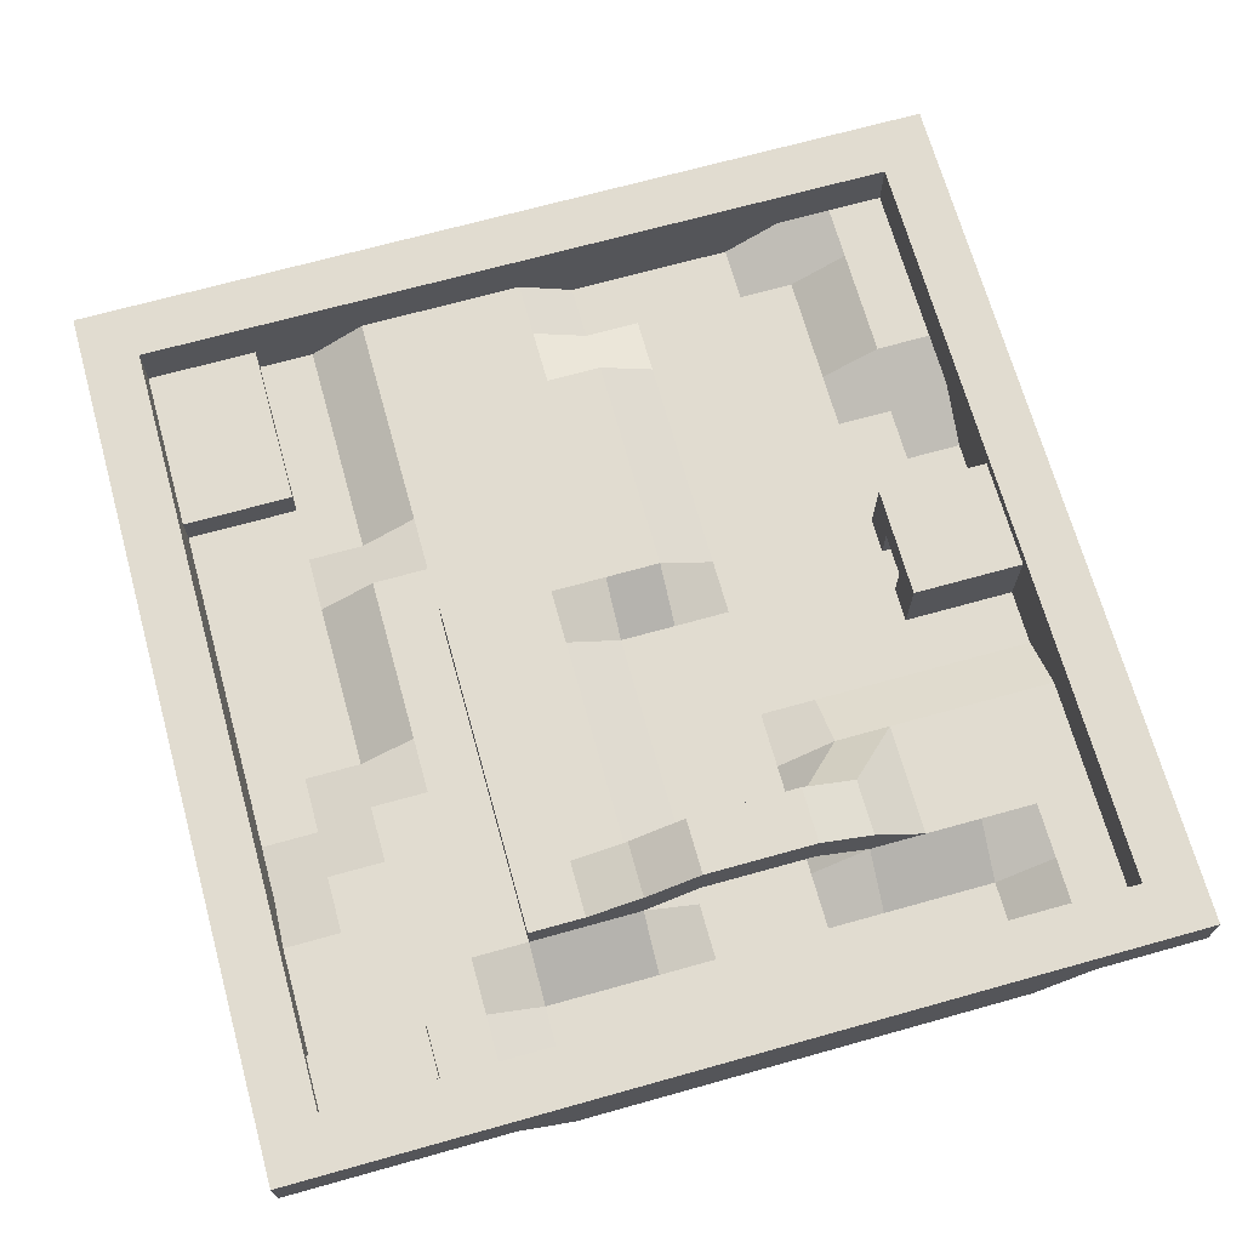
<metadata>
{"format":"obj","ext":"obj","renderer":"f3d","projection":"perspective","resolution":1024,"background":"white","views":[{"elev":69.4,"azim":74.4,"up":"+Y"}]}
</metadata>
<code>
o Plane
v -8.829 0 8.829
v 8.829 0.6829 8.829
v -8.829 0.6829 -8.829
v 8.829 0.6829 -8.829
v -8.829 0.6829 0
v 0 0 8.829
v 8.829 0 0
v 0 0 -8.829
v 0 0 0
v -8.829 0 4.414
v 4.414 0 8.829
v 8.829 0 -4.414
v -4.414 0.6829 -8.829
v -8.829 0 -4.414
v -4.414 0 8.829
v 8.829 0.6829 4.414
v 4.414 0.6829 -8.829
v 0 0 -4.414
v 0 0.6829 4.414
v -4.414 0.6829 0
v 4.414 0 0
v 4.414 0.6829 4.414
v -4.414 0 4.414
v -4.414 0 -4.414
v 3.311 0.6829 -4.414
v -8.829 0 6.621
v 6.621 0.6829 8.829
v 8.829 0.6829 -6.621
v -6.621 0.6829 -8.829
v -8.829 0 -2.207
v -2.207 0 8.829
v 8.829 0 2.207
v 2.207 0 -8.829
v 0 0.6829 2.207
v -6.621 0.6829 0
v 2.207 0 0
v -8.829 0.6829 2.207
v 2.207 0 8.829
v 8.829 0 -2.207
v -2.207 0 -8.829
v -8.829 0.6829 -6.621
v -6.621 0 8.829
v 8.829 0.6829 6.621
v 6.621 0.6829 -8.829
v 0 0 -2.207
v 0 0 6.621
v -2.207 0.6829 0
v 6.621 0 0
v 4.414 0.6829 2.207
v 4.414 0.6829 6.621
v 2.207 0.6829 4.414
v 6.621 0.6829 4.414
v -4.414 0.6829 2.207
v -4.414 0 6.621
v -6.621 0 4.414
v -2.207 0.6829 4.414
v -4.414 0.6829 -6.621
v -4.414 0 -2.207
v -6.621 0 -4.414
v -2.207 0 -4.414
v 4.414 0.6829 -6.621
v 4.414 0 -2.207
v 2.207 0 -4.414
v 6.621 0 -4.414
v 6.621 0 -2.207
v 2.207 0 -2.207
v 2.207 0 -6.621
v -2.207 0 -2.207
v -6.621 0 -2.207
v -6.621 0.6829 -6.621
v -2.207 0 6.621
v -6.621 0.6829 2.207
v 6.621 0.6829 6.621
v 2.207 0 6.621
v 2.207 0.6829 2.207
v 6.621 0 2.207
v -2.207 0.6829 2.207
v -2.207 0 -6.621
v 6.621 0.6829 -6.621
v -8.829 0 7.725
v 7.725 0.6829 8.829
v 8.829 0.6829 -7.725
v -7.725 0.6829 -8.829
v -8.829 0 -1.104
v -1.104 0 8.829
v 8.829 0 1.104
v 1.104 0 -8.829
v 0 0.6829 1.104
v -7.725 0.6829 0
v 1.104 0 0
v -8.829 0.6829 3.311
v 3.311 0 8.829
v 8.829 0 -3.311
v -3.311 0.6829 -8.829
v -8.829 0.6829 -5.518
v -5.518 0 8.829
v 8.829 0.6829 5.518
v 5.518 0.6829 -8.829
v 0 0 -3.311
v 0 0 5.518
v -3.311 0.6829 0
v 5.518 0 0
v 4.414 0.6829 1.104
v 4.414 0.6829 5.518
v 1.104 0.6829 4.414
v 5.518 0.6829 4.414
v -4.414 0.6829 1.104
v -4.414 0 5.518
v -7.725 0 4.414
v -3.311 0 4.414
v -4.414 0.6829 -7.725
v -4.414 0 -3.311
v -7.725 0 -4.414
v -3.311 0 -4.414
v 4.414 0.6829 -7.725
v 3.311 0.6829 -3.311
v 1.104 0 -4.414
v 5.518 0.6829 -4.414
v -8.829 0 5.518
v 5.518 0.6829 8.829
v 8.829 0 -5.518
v -5.518 0.6829 -8.829
v -8.829 0 -3.311
v -3.311 0 8.829
v 8.829 0 3.311
v 3.311 0.6829 -8.829
v 0 0 -5.518
v 0 0.6829 3.311
v -5.518 0.6829 0
v 3.311 0 0
v -8.829 0.6829 1.104
v 1.104 0 8.829
v 8.829 0 -1.104
v -1.104 0 -8.829
v -8.829 0.6829 -7.725
v -7.725 0 8.829
v 8.829 0.6829 7.725
v 7.725 0.6829 -8.829
v 0 0 -1.104
v 0 0 7.725
v -1.104 0.6829 0
v 7.725 0 0
v 4.414 0.6829 3.311
v 4.414 0.6829 7.725
v 3.311 0.6829 4.414
v 7.725 0.6829 4.414
v -4.414 0.6829 3.311
v -4.414 0 7.725
v -5.518 0 4.414
v -1.104 0.6829 4.414
v -4.414 0 -5.518
v -4.414 0.6829 -1.104
v -5.518 0 -4.414
v -1.104 0 -4.414
v 4.414 0.6829 -5.518
v 4.414 0 -1.104
v 3.311 0.6829 -4.414
v 7.725 0 -4.414
v 6.621 0 -3.311
v 6.621 0 -1.104
v 5.518 0 -2.207
v 7.725 0 -2.207
v 2.207 0 -3.311
v 2.207 0 -1.104
v 1.104 0 -2.207
v 3.311 0 -2.207
v 2.207 0 -7.725
v 2.207 0 -5.518
v 1.104 0 -6.621
v 3.311 0.6829 -6.621
v -2.207 0 -3.311
v -2.207 0.6829 -1.104
v -3.311 0 -2.207
v -1.104 0 -2.207
v -6.621 0 -3.311
v -6.621 0 -1.104
v -7.725 0 -2.207
v -5.518 0 -2.207
v -6.621 0.6829 -7.725
v -6.621 0 -5.518
v -7.725 0.6829 -6.621
v -5.518 0.6829 -6.621
v -2.207 0 5.518
v -2.207 0 7.725
v -3.311 0 6.621
v -1.104 0 6.621
v -6.621 0 5.518
v -6.621 0.6829 1.104
v -6.621 0.6829 3.311
v -7.725 0.6829 2.207
v -5.518 0.6829 2.207
v 6.621 0.6829 5.518
v 6.621 0.6829 7.725
v 5.518 0.6829 6.621
v 2.207 0.6829 5.518
v 2.207 0 7.725
v 1.104 0 6.621
v 3.311 0.6829 6.621
v 2.207 0.6829 1.104
v 2.207 0.6829 3.311
v 1.104 0.6829 2.207
v 3.311 0.6829 2.207
v 6.621 0 1.104
v 6.621 0 3.311
v 5.518 0.6829 2.207
v 7.725 0 2.207
v -2.207 0.6829 1.104
v -2.207 0.6829 3.311
v -3.311 0.6829 2.207
v -1.104 0.6829 2.207
v -2.207 0 -7.725
v -2.207 0 -5.518
v -3.311 0 -6.621
v -1.104 0 -6.621
v 6.621 0.6829 -7.725
v 6.621 0 -5.518
v 5.518 0.6829 -6.621
v 7.725 0.6829 -6.621
v 7.725 0 -5.518
v 5.518 0.6829 -5.518
v 5.518 0.6829 -7.725
v -0.4188 -0 -5.518
v -3.311 0 -5.518
v -3.311 0.6829 -7.725
v -1.104 0.6829 3.311
v -3.311 0.6829 3.311
v -3.311 0.6829 1.104
v 7.725 0 3.311
v 5.518 0.6829 3.311
v 5.518 0.6829 1.104
v 3.311 0.6829 3.311
v 1.104 0.6829 3.311
v 1.104 0.6829 1.104
v 3.311 0 7.725
v 1.104 0 7.725
v 1.104 0 5.518
v 5.518 0.6829 7.725
v 5.518 0.6829 5.518
v -5.518 0.6829 3.311
v -7.725 0.6829 3.311
v -7.725 0.6829 1.104
v -7.725 0 5.518
v -1.104 0 7.725
v -3.311 0 7.725
v -3.311 0 5.518
v -5.518 0 -5.518
v -7.725 0.6829 -5.518
v -7.725 0.6829 -7.725
v -5.518 0.6829 -1.104
v -7.725 0 -1.104
v -7.725 0 -3.311
v -1.104 0.6829 -1.104
v -3.311 0.6829 -1.104
v -3.311 0 -3.311
v 3.311 0.6829 -5.518
v 0.4188 -0 -5.518
v 1.104 0 -7.725
v 3.311 0 -1.104
v 1.104 0 -1.104
v 1.104 0 -3.311
v 7.725 0 -1.104
v 5.518 0 -1.104
v 5.518 0.6829 -3.311
v 7.725 0 -3.311
v 3.311 0.6829 -3.311
v 3.311 0.6829 -7.725
v -1.104 0 -3.311
v -5.518 0 -3.311
v -5.518 0.6829 -7.725
v -1.104 0 5.518
v -5.518 0 5.518
v -5.518 0.6829 1.104
v 7.725 0.6829 5.518
v 3.311 0.6829 5.518
v 3.311 0.6829 1.104
v 7.725 0 1.104
v -1.104 0.6829 1.104
v -1.104 0 -7.725
v 7.725 0.6829 -7.725
v -8.829 0.6829 7.725
v 7.725 1.366 8.829
v 1.104 0.6829 -8.829
v 0 0.6829 -8.829
v 0 1.473 -7.725
v -5.518 0.6829 8.829
v -4.414 0.6829 8.829
v 5.518 1.366 -8.829
v 4.414 1.366 -8.829
v 4.414 1.366 -7.725
v -8.829 0.6829 5.518
v -8.829 0.6829 6.621
v 0 1.473 -5.518
v 0 1.473 -6.621
v 0 1.366 3.311
v 0 1.366 2.207
v -7.725 0.6829 8.829
v -6.621 0.6829 8.829
v 8.829 1.366 7.725
v 8.829 1.366 6.621
v 7.725 1.366 -8.829
v 6.621 1.366 -8.829
v -4.414 0.6829 7.725
v -4.414 0.6829 6.621
v 1.104 1.473 -6.621
v -6.621 0.6829 7.725
v -6.621 0.6829 6.621
v -7.725 0.6829 6.621
v -5.518 0.6829 6.621
v 6.621 1.366 7.725
v 6.621 1.366 6.621
v 7.725 1.366 6.621
v 2.207 1.366 3.311
v 2.207 1.366 2.207
v 1.104 1.366 2.207
v 3.311 1.366 2.207
v 6.621 1.366 -7.725
v 6.621 1.366 8.829
v 8.829 1.366 5.518
v -4.414 0.6829 5.518
v -1.104 0.6829 -8.829
v -6.621 0.6829 5.518
v 6.621 1.366 5.518
v -1.104 1.366 2.207
v -1.104 1.473 -6.621
v 5.518 1.366 -7.725
v -0.4188 0.8063 -5.518
v -1.104 1.366 3.311
v 3.311 1.366 3.311
v 1.104 1.366 3.311
v 7.725 1.366 7.725
v -5.518 0.6829 7.725
v -7.725 0.6829 7.725
v -7.725 0.6829 5.518
v 0.4188 0.8063 -5.518
v 1.104 1.473 -7.725
v -5.518 0.6829 5.518
v 7.725 1.366 5.518
v -1.104 1.473 -7.725
v 7.725 1.366 -7.725
v -8.829 1.732 7.725
v -8.829 1.732 8.829
v 7.725 1.732 8.829
v 8.829 1.732 8.829
v 8.829 1.732 -7.725
v 8.829 1.732 -8.829
v -7.725 1.732 -8.829
v -8.829 1.732 -8.829
v -8.829 1.732 -1.104
v -8.829 1.732 -4.3e-05
v -1.104 1.732 8.829
v 2.2e-05 1.732 8.829
v 8.829 1.732 1.104
v 8.829 1.732 -4.3e-05
v -7.725 1.732 -4.3e-05
v -8.829 1.732 3.311
v -8.829 1.732 4.414
v 3.311 1.732 8.829
v 4.414 1.732 8.829
v 8.829 1.732 -3.311
v 8.829 1.732 -4.414
v -3.311 1.732 -8.829
v -4.414 1.732 -8.829
v -8.829 1.732 -5.518
v -8.829 1.732 -4.414
v 8.829 1.732 5.518
v 8.829 1.732 4.414
v -7.725 1.732 4.414
v -4.414 1.732 -7.725
v -7.725 1.732 -4.414
v 4.414 1.732 -7.725
v 4.414 1.732 -8.829
v 5.518 1.732 8.829
v 6.622 1.732 8.829
v 8.829 1.732 -5.518
v 8.829 1.732 -6.622
v -5.518 1.732 -8.829
v -6.621 1.732 -8.829
v -8.829 1.732 -3.311
v -8.829 1.732 -2.207
v -3.311 1.732 8.829
v -2.207 1.732 8.829
v 8.829 1.732 3.311
v 8.829 1.732 2.207
v 3.311 1.732 -8.829
v 2.207 1.732 -8.829
v -8.829 1.732 1.104
v -8.829 1.732 2.207
v 1.104 1.732 8.829
v 2.207 1.732 8.829
v 8.829 1.732 -1.104
v 8.829 1.732 -2.207
v -1.104 1.732 -8.829
v -2.207 1.732 -8.829
v -8.829 1.732 -7.725
v -8.829 1.732 -6.622
v 2.207 1.732 -7.725
v -4.414 1.732 8.829
v -4.414 1.732 8.829
v -7.725 1.732 -2.207
v -6.621 1.732 -7.725
v -7.725 1.732 -6.622
v -4.414 1.732 7.725
v -4.414 1.732 7.725
v -7.725 1.732 2.207
v -2.207 1.732 -7.725
v 7.725 1.732 8.829
v 1.104 1.732 -8.829
v -7.725 1.732 5.518
v -7.725 1.732 5.518
v -8.829 1.732 5.518
v -7.725 1.732 8.829
v 8.829 1.732 7.725
v 7.725 1.732 -8.829
v 2.2e-05 1.732 7.725
v 7.725 1.732 -4.3e-05
v 4.414 1.732 7.725
v 7.725 1.732 4.414
v 7.725 1.732 -4.414
v 7.725 1.732 -2.207
v -2.207 1.732 7.725
v -8.829 1.732 5.518
v -8.829 1.732 7.725
v -8.829 1.732 8.829
v 6.622 1.732 7.725
v 6.622 1.732 7.725
v 2.207 1.732 7.725
v 7.725 1.732 2.207
v 6.622 1.732 8.829
v 7.725 1.732 -6.622
v 7.725 1.732 -5.518
v -3.311 1.732 -7.725
v 7.725 1.732 3.311
v 3.311 1.732 7.725
v 1.104 1.732 7.725
v 5.518 1.732 7.725
v -7.725 1.732 3.311
v -7.725 1.732 1.104
v 8.829 1.732 5.518
v 7.725 1.732 5.518
v 7.725 1.732 5.518
v 8.829 1.732 -8.829
v 7.725 1.732 -8.829
v -1.104 1.732 7.725
v -3.311 1.732 7.725
v -7.725 1.732 -5.518
v -7.725 1.732 -7.725
v -7.725 1.732 -1.104
v -7.725 1.732 -3.311
v 1.104 1.732 -7.725
v 4.414 1.732 -8.829
v 7.725 1.732 -1.104
v 7.725 1.732 -3.311
v 3.311 1.732 -7.725
v -5.518 1.732 -7.725
v 7.725 1.732 -7.725
v 7.725 1.732 -7.725
v 8.829 1.732 -7.725
v 7.725 1.732 1.104
v -1.104 1.732 -7.725
v 8.829 1.732 8.829
v 8.829 1.732 7.725
v 1.104 1.732 -8.829
v 2.2e-05 1.732 -8.829
v 2.2e-05 1.732 -7.725
v -5.518 1.732 8.829
v 5.518 1.732 -8.829
v 4.414 1.732 -7.725
v -8.829 1.732 6.621
v -7.725 1.732 8.829
v -6.621 1.732 8.829
v 8.829 1.732 6.621
v 6.622 1.732 -8.829
v -7.725 1.732 6.621
v 6.622 1.732 -7.725
v -1.104 1.732 -8.829
v -6.621 1.732 7.725
v 7.725 1.732 6.621
v 5.518 1.732 -7.725
v 7.725 1.732 7.725
v -5.518 1.732 7.725
v -7.725 1.732 7.725
v 1.104 1.732 -7.725
v -1.104 1.732 -7.725
v 4.414 1.245 -2.207
v 4.414 1.644 -3.311
v 5.518 1.644 -3.311
v 5.518 1.644 1.104
v 4.414 1.644 1.104
v 4.414 1.245 0
v 5.518 1.245 0
v 5.518 1.245 -2.207
v 4.414 2.149 -1.839
v 4.414 2.149 -2.207
v 5.518 2.149 -2.207
v 5.518 2.149 0
v 4.414 2.149 0
v 4.414 2.149 -0.3679
v 5.518 2.149 -0.3679
v 5.518 2.149 -1.839
v 4.414 1.366 3.311
v 4.414 1.366 2.207
v 5.518 1.366 2.207
v 3.311 1.366 2.207
v 5.518 1.366 3.311
v 3.311 1.366 3.311
v 1.104 1.473 -5.518
v 1.104 0 -5.518
v 0 0 -5.518
v -1.104 0 -5.518
v 0 0.8063 -5.518
v -1.104 1.473 -5.518
v 0 0.8063 -5.73
v 0 0 -5.73
v 0.4188 0.8063 -5.73
v 0.4188 -0 -5.73
v -0.4188 -0 -5.73
v -0.4188 0.8063 -5.73
v 0 1.307 -5.73
v 0 0 -5.73
v 0.967 1.307 -5.73
v 0.967 -0 -5.73
v -0.967 -0 -5.73
v -0.967 1.307 -5.73
v 0 1.307 -7.325
v 0 0 -7.325
v 0.967 1.307 -7.325
v 0.967 -0 -7.325
v -0.967 -0 -7.325
v -0.967 1.307 -7.325
f 87 8 283 282
f 138 44 301 300
f 277 88 9 141
f 40 94 361 393
f 275 103 21 130
f 274 104 22 145
f 135 41 395 394
f 272 107 20 129
f 271 108 23 149
f 270 100 19 150
f 317 281 406 428
f 268 112 24 153
f 267 99 18 154
f 84 5 349 348
f 265 116 25 157
f 39 93 359 391
f 263 159 64 118
f 262 160 65 161
f 134 40 393 392
f 260 163 63 117
f 259 164 66 165
f 258 156 62 166
f 291 280 422 468
f 507 168 67 169
f 255 155 61 170
f 254 171 60 114
f 253 172 68 173
f 252 139 45 174
f 251 175 59 113
f 250 176 69 177
f 249 152 58 178
f 83 3 347 346
f 247 180 70 181
f 246 151 57 182
f 245 183 56 110
f 244 184 71 185
f 243 140 46 186
f 242 187 55 109
f 38 92 357 389
f 44 98 287 301
f 241 188 35 89
f 240 189 72 190
f 239 147 53 191
f 238 192 52 106
f 237 193 73 194
f 137 43 299 298
f 236 195 51 105
f 235 196 74 197
f 234 144 50 198
f 233 199 36 90
f 43 97 318 299
f 231 143 500 505
f 230 203 48 102
f 229 204 76 205
f 224 211 405 431
f 227 207 47 101
f 226 208 77 209
f 136 42 297 296
f 133 39 391 390
f 223 212 78 213
f 508 256 515 513
f 42 96 285 297
f 220 216 79 217
f 82 4 345 344
f 216 219 218 79
f 64 158 219 216
f 146 273 440 417
f 155 220 217 61
f 25 118 220 155
f 118 64 216 220
f 113 247 445 369
f 61 217 221 115
f 217 79 215 221
f 212 509 214 78
f 60 154 509 212
f 154 18 127 509
f 151 223 213 57
f 24 114 223 151
f 114 60 212 223
f 37 91 355 387
f 57 213 224 111
f 213 78 211 224
f 208 225 210 77
f 56 150 225 208
f 150 19 128 225
f 147 226 209 53
f 23 110 226 147
f 110 56 208 226
f 107 227 101 20
f 53 209 227 107
f 209 77 207 227
f 204 228 206 76
f 52 146 228 204
f 111 224 431 368
f 143 229 504 500
f 22 106 229 143
f 106 52 204 229
f 103 230 102 21
f 205 230 490 487
f 205 76 203 230
f 507 169 304 506
f 51 145 231 200
f 145 22 143 231
f 232 200 312 329
f 19 105 232 128
f 105 51 200 232
f 88 233 90 9
f 34 201 233 88
f 201 75 199 233
f 196 234 198 74
f 132 38 389 388
f 81 2 343 342
f 140 235 197 46
f 247 181 401 445
f 131 37 387 386
f 100 236 105 19
f 46 197 236 100
f 197 74 195 236
f 80 1 341 340
f 187 242 333 321
f 128 232 329 294
f 144 237 194 50
f 307 333 408 473
f 333 242 409 408
f 104 238 106 22
f 50 194 238 104
f 194 73 192 238
f 189 239 191 72
f 55 149 239 189
f 149 23 147 239
f 4 138 413 345
f 305 332 481 476
f 109 55 189 240
f 280 80 340 422
f 33 87 407 385
f 190 72 188 241
f 2 137 412 343
f 32 86 352 383
f 225 128 294 327
f 126 33 385 384
f 1 136 411 341
f 192 73 310 322
f 196 235 434 426
f 210 225 327 323
f 200 231 328 312
f 184 243 186 71
f 119 290 421 410
f 339 279 456 455
f 148 244 185 54
f 31 85 350 381
f 125 32 383 382
f 108 245 110 23
f 54 185 245 108
f 185 71 183 245
f 180 246 182 70
f 59 153 246 180
f 153 24 151 246
f 3 135 394 347
f 235 140 414 434
f 113 59 180 247
f 332 307 473 481
f 30 84 348 379
f 181 70 179 248
f 176 249 178 69
f 35 129 249 176
f 129 20 152 249
f 124 31 381 380
f 302 331 480 403
f 89 35 176 250
f 29 83 346 377
f 123 30 379 378
f 177 69 175 251
f 172 252 174 68
f 47 141 252 172
f 141 9 139 252
f 152 253 173 58
f 20 101 253 152
f 101 47 172 253
f 112 254 114 24
f 58 173 254 112
f 173 68 171 254
f 168 255 170 67
f 63 157 255 168
f 157 25 155 255
f 202 75 313 315
f 18 117 507 127
f 117 63 168 507
f 231 202 315 328
f 201 34 295 314
f 169 67 167 257
f 164 258 166 66
f 36 130 258 164
f 130 21 156 258
f 139 259 165 45
f 9 90 259 139
f 90 36 164 259
f 99 260 117 18
f 45 165 260 99
f 165 66 163 260
f 160 261 162 65
f 48 142 261 160
f 257 167 396 449
f 156 262 161 62
f 21 102 262 156
f 102 48 160 262
f 263 118 486 491
f 62 161 263 116
f 161 65 159 263
f 159 264 158 64
f 65 162 264 159
f 7 133 390 353
f 163 265 157 63
f 66 166 265 163
f 166 62 116 265
f 331 305 476 480
f 67 170 266 167
f 170 61 115 266
f 171 267 154 60
f 68 174 267 171
f 174 45 99 267
f 175 268 153 59
f 69 178 268 175
f 178 58 112 268
f 184 244 444 420
f 70 182 269 179
f 182 57 111 269
f 183 270 150 56
f 71 186 270 183
f 186 46 100 270
f 187 271 149 55
f 28 82 344 375
f 273 192 322 337
f 188 272 129 35
f 72 191 272 188
f 191 53 107 272
f 192 273 146 52
f 122 29 377 376
f 98 17 288 287
f 195 274 145 51
f 74 198 274 195
f 198 50 104 274
f 199 275 130 36
f 75 202 275 199
f 202 49 103 275
f 203 276 142 48
f 76 206 276 203
f 300 301 472 442
f 207 277 141 47
f 77 210 277 207
f 210 34 88 277
f 288 17 371 450
f 78 214 278 211
f 6 132 388 351
f 144 234 433 416
f 79 218 279 215
f 244 148 402 444
f 121 28 375 374
f 298 299 471 461
f 332 305 306 307
f 331 302 303 308
f 5 131 386 349
f 329 312 313 314
f 327 294 295 323
f 511 292 293 324
f 234 196 426 433
f 120 27 373 372
f 312 328 315 313
f 294 329 314 295
f 309 330 311 310
f 296 297 470 469
f 269 111 368 454
f 305 331 308 306
f 330 309 425 479
f 179 269 454 400
f 140 243 443 414
f 286 15 398 397
f 243 184 420 443
f 290 291 468 421
f 307 306 321 333
f 292 506 304 293
f 311 330 479 477
f 293 304 335 284
f 306 308 336 321
f 308 303 319 336
f 310 311 337 322
f 281 81 342 406
f 324 293 284 338
f 17 126 384 371
f 169 257 335 304
f 75 201 314 313
f 287 288 450 466
f 115 221 325 289
f 221 215 316 325
f 214 509 511 324
f 16 125 382 366
f 73 193 309 310
f 271 187 321 336
f 278 214 324 338
f 26 80 280 291
f 108 271 336 319
f 119 26 291 290
f 27 81 281 317
f 334 510 512 514
f 8 134 320 283
f 54 108 319 303
f 148 54 303 302
f 34 210 323 295
f 96 15 286 285
f 285 286 397 465
f 215 279 339 316
f 458 352 353 415
f 440 365 366 417
f 454 368 362 376
f 453 370 371 384
f 452 359 360 418
f 451 390 391 419
f 449 396 385 407
f 446 400 377 346
f 449 407 462 482
f 432 382 383 427
f 431 405 393 361
f 430 374 375 429
f 418 360 374 430
f 398 402 403 397
f 368 431 361 362
f 417 366 382 432
f 389 357 433 426
f 357 358 416 433
f 351 388 434 414
f 388 389 426 434
f 344 345 441 457
f 358 372 435 416
f 372 373 424 435
f 355 436 404 387
f 356 367 436 355
f 386 437 354 349
f 387 404 437 386
f 342 343 460 406
f 409 410 421 408
f 340 341 423 422
f 424 373 428 425
f 410 409 367 356
f 381 350 443 420
f 350 351 414 443
f 398 380 444 402
f 380 381 420 444
f 363 445 401 395
f 364 369 445 363
f 394 446 346 347
f 395 401 446 394
f 348 447 399 379
f 349 354 447 348
f 378 448 369 364
f 379 399 448 378
f 415 353 390 451
f 419 391 359 452
f 396 453 384 385
f 400 454 376 377
f 365 440 439 438
f 345 413 442 441
f 427 383 352 458
f 405 459 392 393
f 456 344 457 455
f 343 412 461 460
f 429 375 344 456
f 455 457 441 442
f 483 464 463 475
f 479 461 471 477
f 478 474 472 466
f 467 478 466 450
f 428 406 479 425
f 406 460 461 479
f 470 465 480 476
f 465 397 403 480
f 422 481 473 468
f 423 469 481 422
f 469 470 476 481
f 468 473 408 421
f 464 482 462 463
f 477 471 438 439
f 474 455 442 472
f 371 370 467 450
f 392 459 483 475
f 341 411 469 423
f 85 6 351 350
f 284 335 482 464
f 162 261 451 419
f 41 95 363 395
f 181 248 446 401
f 86 7 353 352
f 309 193 424 425
f 148 302 403 402
f 237 144 416 435
f 261 142 415 451
f 297 285 465 470
f 193 237 435 424
f 299 318 438 471
f 248 179 400 446
f 301 287 466 472
f 337 311 477 439
f 283 320 475 463
f 91 10 356 355
f 250 177 399 447
f 92 11 358 357
f 89 250 447 354
f 142 276 458 415
f 93 12 360 359
f 338 284 464 483
f 276 206 427 458
f 94 13 362 361
f 206 228 432 427
f 95 14 364 363
f 316 339 455 474
f 240 190 404 436
f 228 146 417 432
f 251 113 369 448
f 109 240 436 367
f 158 264 452 418
f 177 251 448 399
f 97 16 366 365
f 136 296 469 411
f 264 162 419 452
f 241 89 354 437
f 87 282 462 407
f 190 241 437 404
f 335 257 449 482
f 211 278 459 405
f 115 289 467 370
f 137 298 461 412
f 27 317 428 373
f 289 325 478 467
f 279 218 429 456
f 318 97 365 438
f 167 266 453 396
f 325 316 474 478
f 273 337 439 440
f 266 115 370 453
f 278 338 483 459
f 10 119 410 356
f 320 134 392 475
f 11 120 372 358
f 218 219 430 429
f 138 300 442 413
f 12 121 374 360
f 219 158 418 430
f 242 109 367 409
f 13 122 376 362
f 282 283 463 462
f 14 123 378 364
f 15 124 380 398
f 487 490 498 495
f 491 486 494 499
f 103 49 488 489
f 118 25 485 486
f 230 103 489 490
f 25 116 484 485
f 49 488 487 205
f 116 263 491 484
f 489 497 492 484
f 496 495 498 497
f 492 499 494 493
f 498 499 492 497
f 488 487 495 496
f 485 484 492 493
f 491 499 498 490
f 489 488 496 497
f 486 485 493 494
f 489 484 491 490
f 505 500 501 503
f 500 504 502 501
f 205 502 501 49
f 229 205 502 504
f 49 202 503 501
f 202 231 505 503
f 49 501 488
f 502 487 488 501
f 487 502 205
f 334 256 507 506
f 508 222 509 127
f 256 508 127 507
f 326 510 292 511
f 510 334 506 292
f 222 326 511 509
f 513 515 521 519
f 514 512 518 520
f 256 334 514 515
f 326 222 516 517
f 510 326 517 512
f 222 508 513 516
f 522 519 525 528
f 518 523 529 524
f 515 514 520 521
f 517 516 522 523
f 512 517 523 518
f 516 513 519 522
f 525 527 526 524
f 528 525 524 529
f 520 518 524 526
f 519 521 527 525
f 521 520 526 527
f 523 522 528 529

</code>
